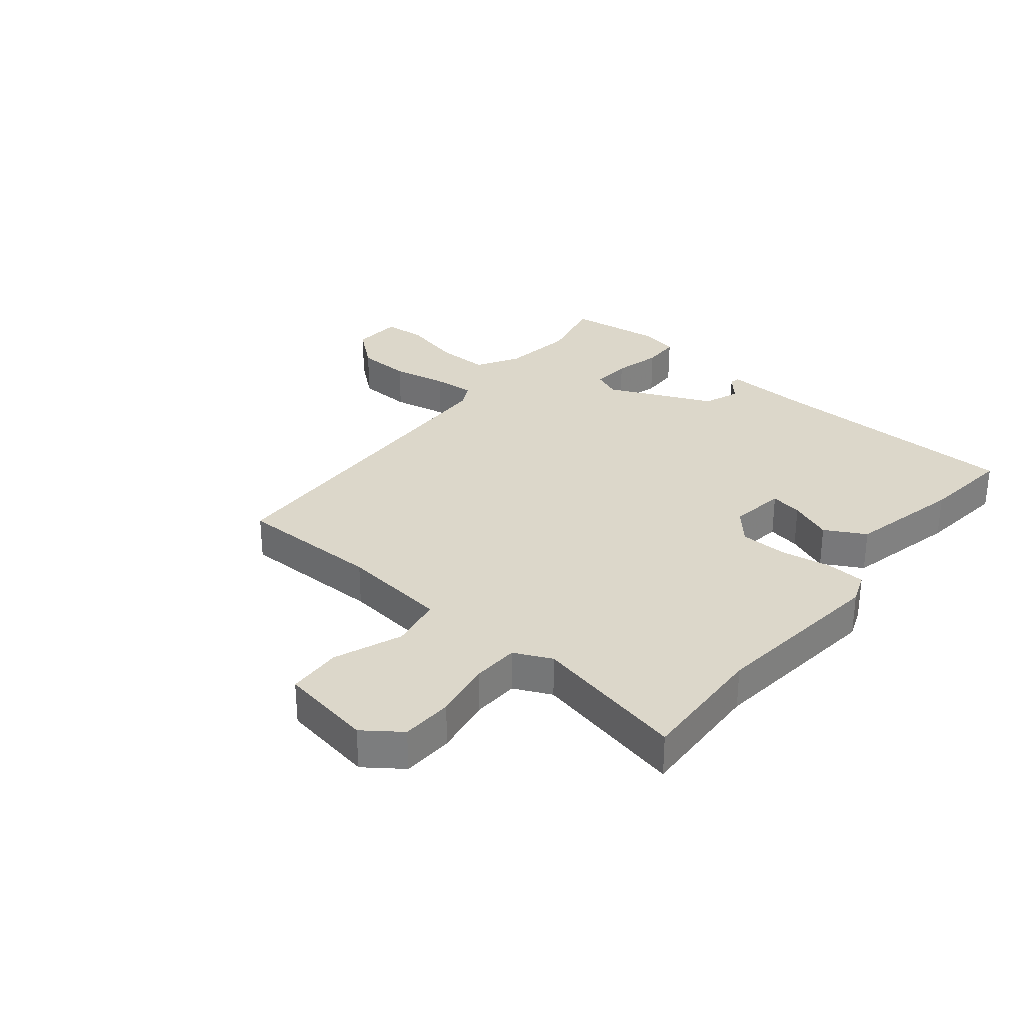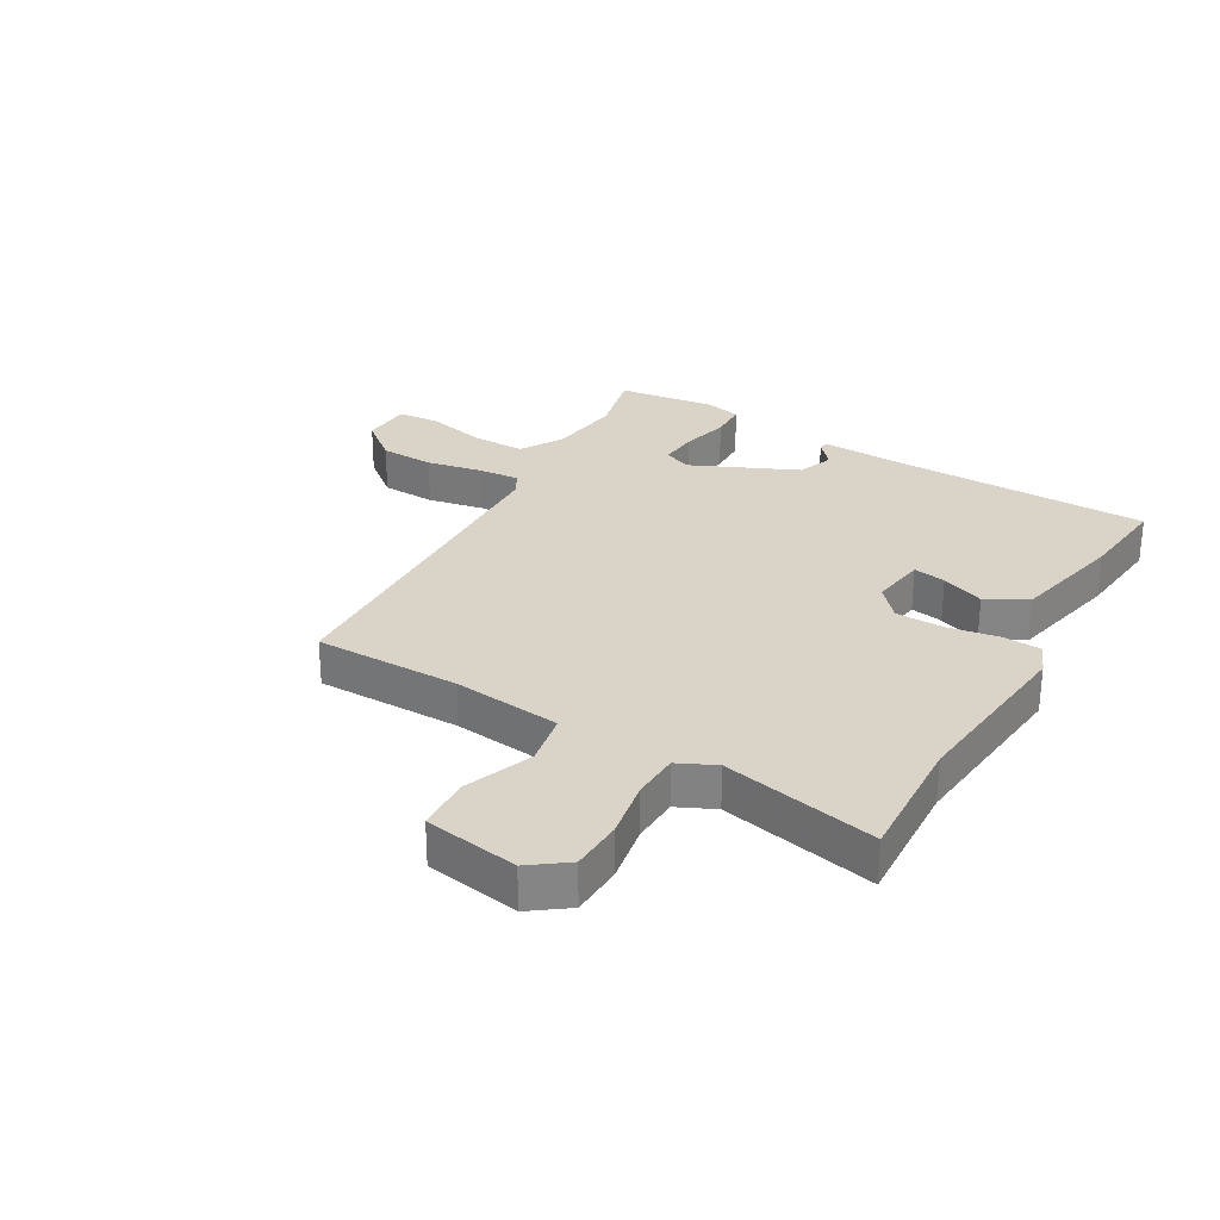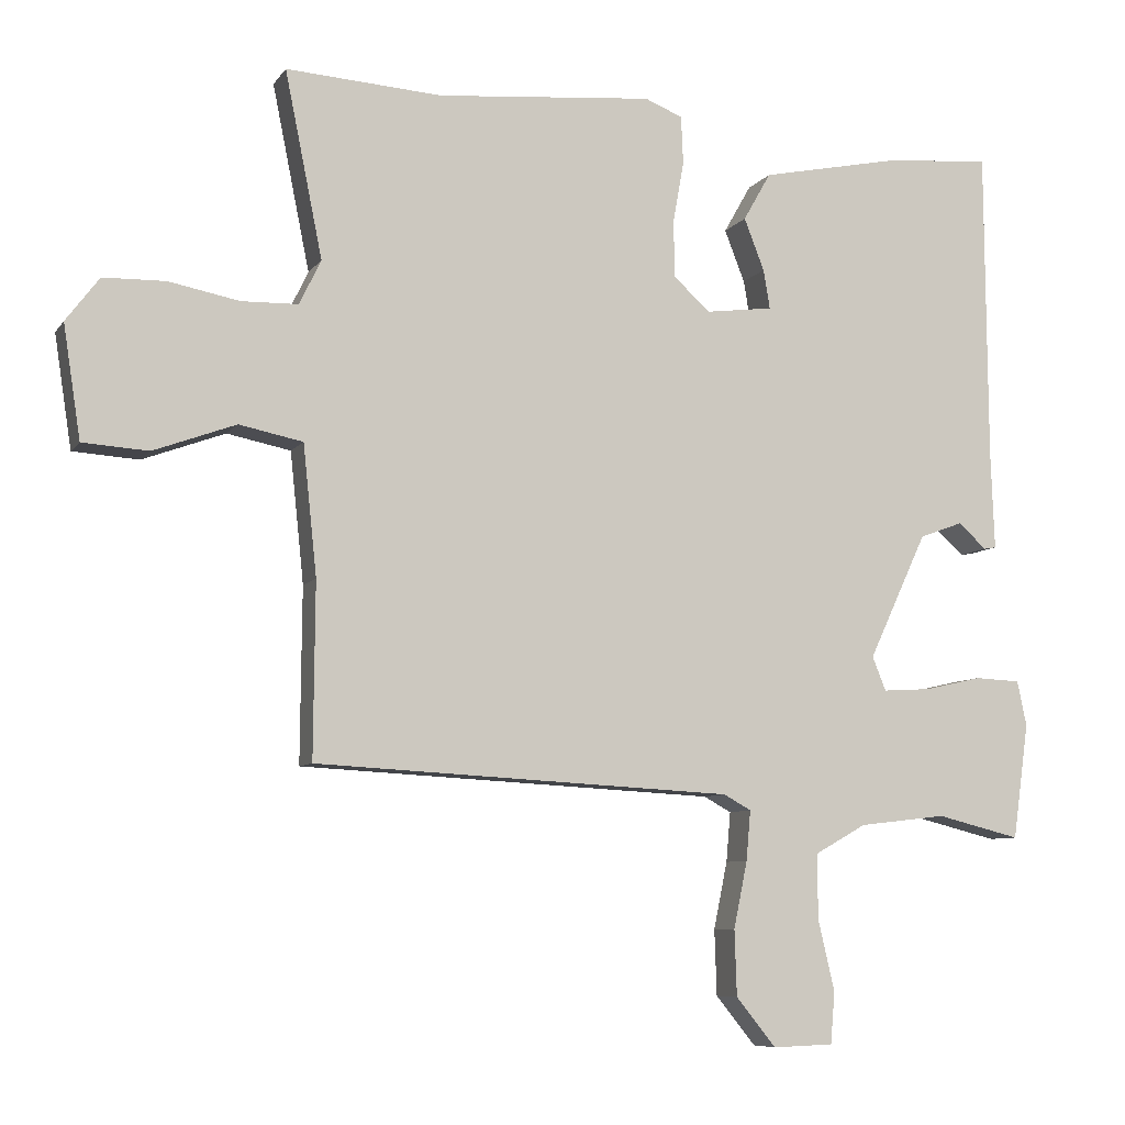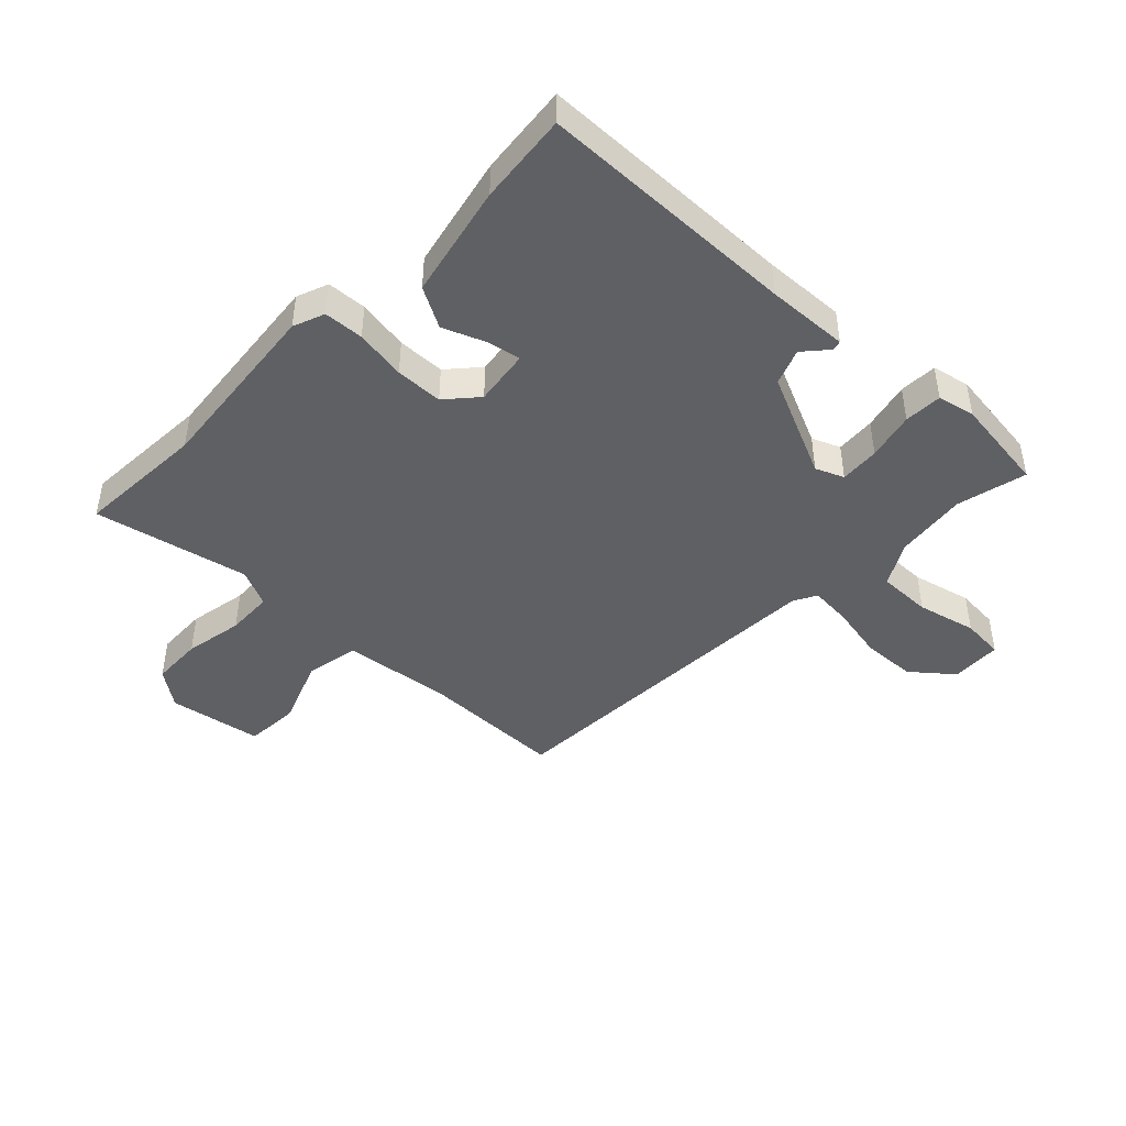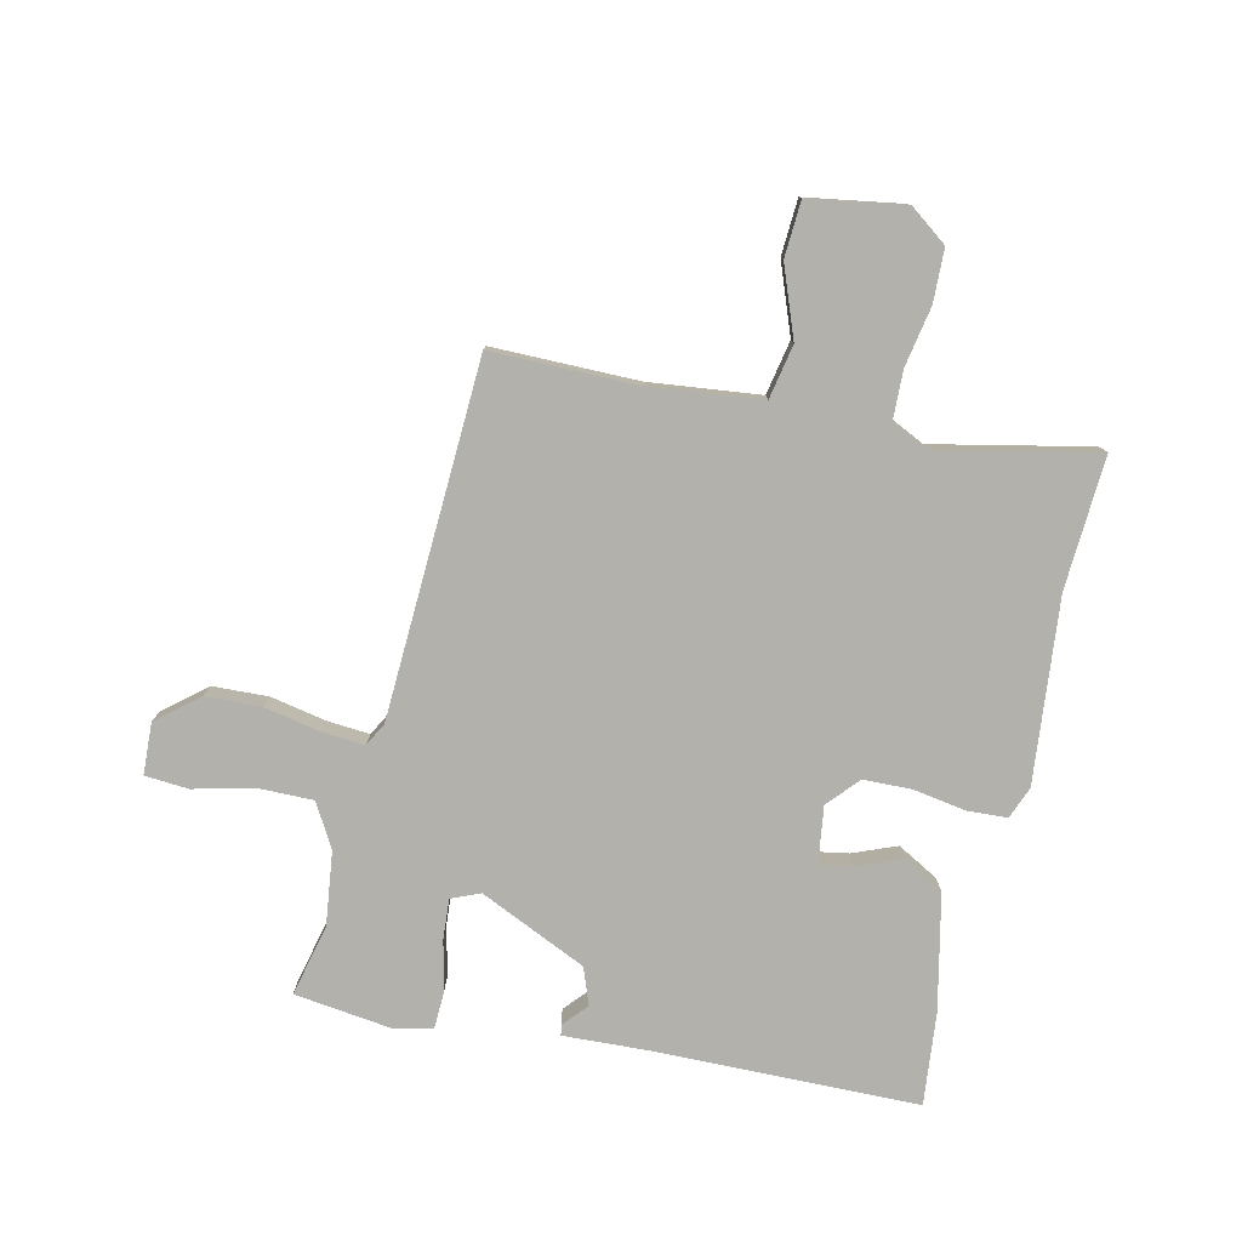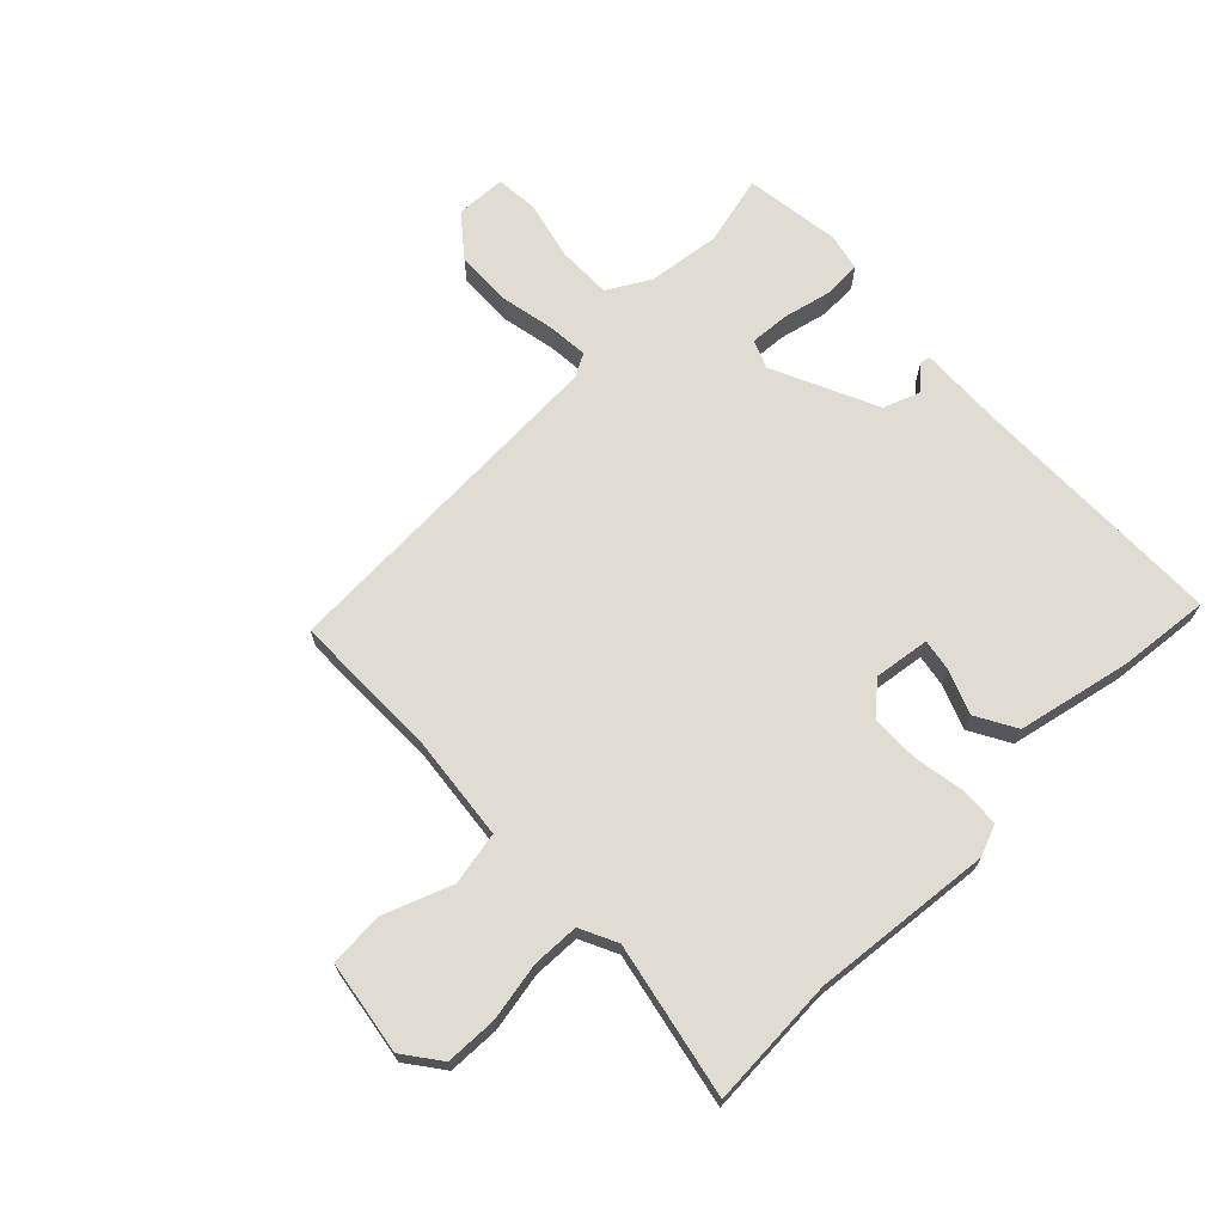
<metadata>
{"format":"obj","ext":"obj","renderer":"f3d","projection":"perspective","resolution":1024,"background":"white","views":[{"elev":30.6,"azim":-49.8,"up":"+Y"},{"elev":28.5,"azim":-59.2,"up":"+Y"},{"elev":-7.6,"azim":-19.6,"up":"+Z"},{"elev":-44.6,"azim":46.6,"up":"+Y"},{"elev":-78.9,"azim":-102.3,"up":"+Y"},{"elev":69.0,"azim":-43.9,"up":"+Y"}]}
</metadata>
<code>
v -0.501 0.07 -0.421
v -0.499 0.07 -0.18
v -0.518 0.07 0
v -0.606 0.07 0.018
v -0.72 0.07 -0.024
v -0.811 0.07 -0.018
v -0.835 0.07 0.138
v -0.789 0.07 0.199
v -0.703 0.07 0.201
v -0.605 0.07 0.182
v -0.527 0.07 0.184
v -0.497 0.07 0.246
v -0.549 0.07 0.503
v -0.333 0.07 0.489
v -0.033 0.07 0.516
v 0.019 0.07 0.495
v 0.022 0.07 0.429
v 0.007 0.07 0.344
v 0.008 0.07 0.265
v 0.059 0.07 0.219
v 0.152 0.07 0.231
v 0.143 0.07 0.285
v 0.115 0.07 0.357
v 0.153 0.07 0.424
v 0.342 0.07 0.463
v 0.493 0.07 0.477
v 0.496 0.07 0.044
v 0.501 0.07 -0.092
v 0.484 0.07 -0.095
v 0.445 0.07 -0.06
v 0.385 0.07 -0.082
v 0.304 0.07 -0.256
v 0.323 0.07 -0.303
v 0.389 0.07 -0.299
v 0.469 0.07 -0.281
v 0.532 0.07 -0.284
v 0.545 0.07 -0.346
v 0.523 0.07 -0.506
v 0.407 0.07 -0.477
v 0.286 0.07 -0.491
v 0.215 0.07 -0.531
v 0.215 0.07 -0.62
v 0.238 0.07 -0.719
v 0.232 0.07 -0.79
v 0.148 0.07 -0.793
v 0.093 0.07 -0.725
v 0.09 0.07 -0.634
v 0.109 0.07 -0.542
v 0.115 0.07 -0.473
v 0.077 0.07 -0.452
v -0.501 0 -0.421
v -0.499 0 -0.18
v -0.518 0 0
v -0.606 0 0.018
v -0.72 0 -0.024
v -0.811 0 -0.018
v -0.835 0 0.138
v -0.789 0 0.199
v -0.703 0 0.201
v -0.605 0 0.182
v -0.527 0 0.184
v -0.497 0 0.246
v -0.549 0 0.503
v -0.333 0 0.489
v -0.033 0 0.516
v 0.019 0 0.495
v 0.022 0 0.429
v 0.007 0 0.344
v 0.008 0 0.265
v 0.059 0 0.219
v 0.152 0 0.231
v 0.143 0 0.285
v 0.115 0 0.357
v 0.153 0 0.424
v 0.342 0 0.463
v 0.493 0 0.477
v 0.496 0 0.044
v 0.501 0 -0.092
v 0.484 0 -0.095
v 0.445 0 -0.06
v 0.385 0 -0.082
v 0.304 0 -0.256
v 0.323 0 -0.303
v 0.389 0 -0.299
v 0.469 0 -0.281
v 0.532 0 -0.284
v 0.545 0 -0.346
v 0.523 0 -0.506
v 0.407 0 -0.477
v 0.286 0 -0.491
v 0.215 0 -0.531
v 0.215 0 -0.62
v 0.238 0 -0.719
v 0.232 0 -0.79
v 0.148 0 -0.793
v 0.093 0 -0.725
v 0.09 0 -0.634
v 0.109 0 -0.542
v 0.115 0 -0.473
v 0.077 0 -0.452
f 45 46 47 48
f 45 48 49
f 42 43 44 45
f 41 42 45 49
f 40 41 49
f 39 40 49 50
f 37 38 39
f 34 35 36 37
f 33 34 37 39
f 27 28 29 30
f 27 30 31
f 26 27 31
f 25 26 31 32
f 22 23 24 25
f 21 22 25 32
f 15 16 17 18
f 14 15 18 19
f 12 13 14 19
f 11 12 19 20
f 7 8 9 10
f 7 10 11
f 4 5 6 7
f 3 4 7 11
f 2 3 11 20
f 50 1 2 20
f 33 39 50 20
f 20 21 32
f 20 32 33
f 98 97 96 95
f 99 98 95
f 95 94 93 92
f 99 95 92 91
f 99 91 90
f 100 99 90 89
f 89 88 87
f 87 86 85 84
f 89 87 84 83
f 80 79 78 77
f 81 80 77
f 81 77 76
f 82 81 76 75
f 75 74 73 72
f 82 75 72 71
f 68 67 66 65
f 69 68 65 64
f 69 64 63 62
f 70 69 62 61
f 60 59 58 57
f 61 60 57
f 57 56 55 54
f 61 57 54 53
f 70 61 53 52
f 70 52 51 100
f 70 100 89 83
f 82 71 70
f 83 82 70
f 1 51 52 2
f 2 52 53 3
f 3 53 54 4
f 4 54 55 5
f 5 55 56 6
f 6 56 57 7
f 7 57 58 8
f 8 58 59 9
f 9 59 60 10
f 10 60 61 11
f 11 61 62 12
f 12 62 63 13
f 13 63 64 14
f 14 64 65 15
f 15 65 66 16
f 16 66 67 17
f 17 67 68 18
f 18 68 69 19
f 19 69 70 20
f 20 70 71 21
f 21 71 72 22
f 22 72 73 23
f 23 73 74 24
f 24 74 75 25
f 25 75 76 26
f 26 76 77 27
f 27 77 78 28
f 28 78 79 29
f 29 79 80 30
f 30 80 81 31
f 31 81 82 32
f 32 82 83 33
f 33 83 84 34
f 34 84 85 35
f 35 85 86 36
f 36 86 87 37
f 37 87 88 38
f 38 88 89 39
f 39 89 90 40
f 40 90 91 41
f 41 91 92 42
f 42 92 93 43
f 43 93 94 44
f 44 94 95 45
f 45 95 96 46
f 46 96 97 47
f 47 97 98 48
f 48 98 99 49
f 49 99 100 50
f 50 100 51 1

</code>
